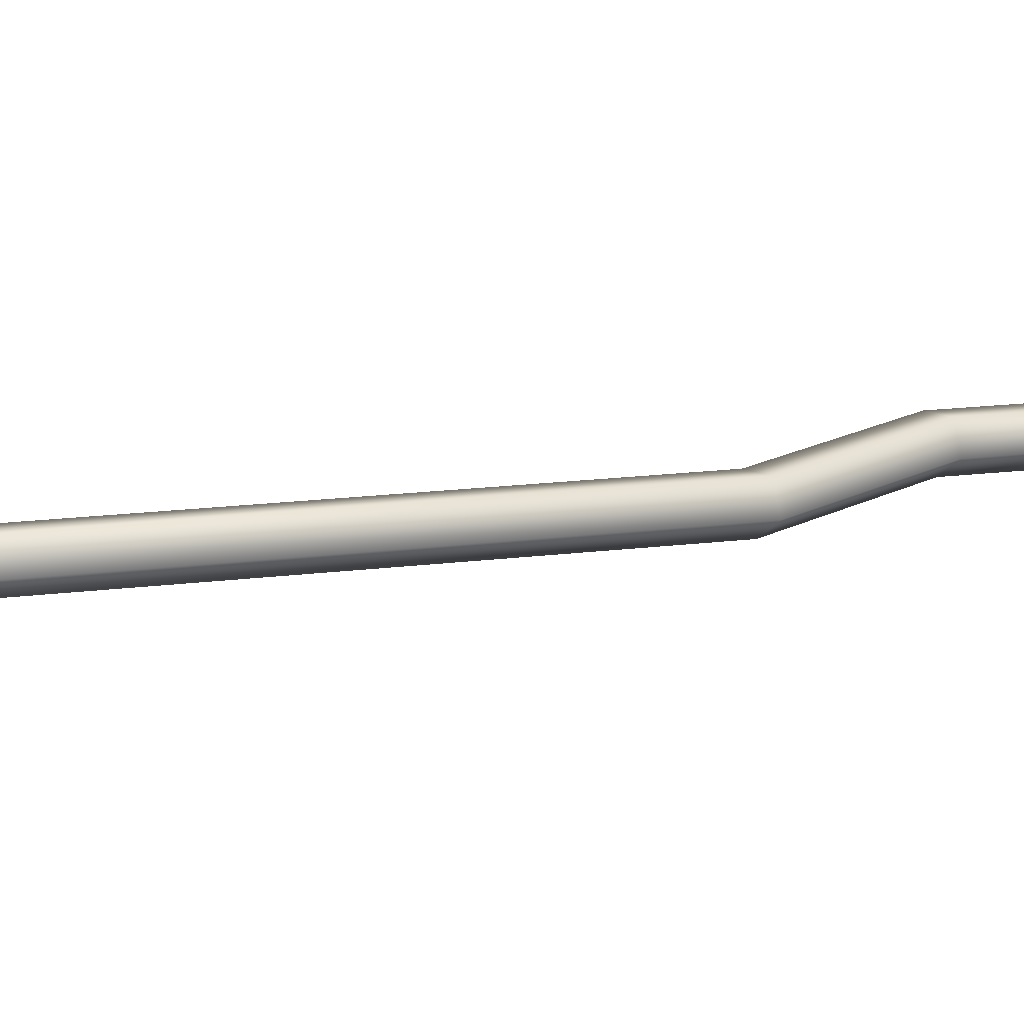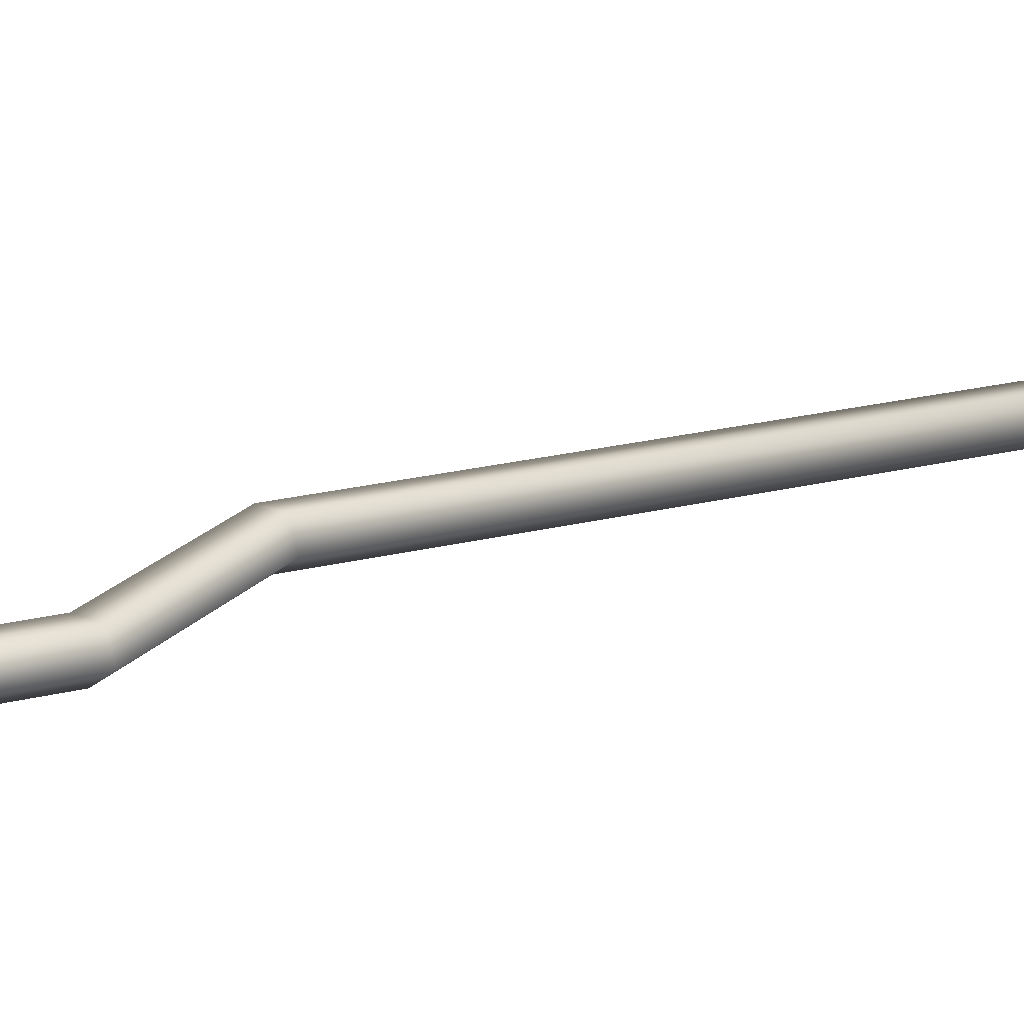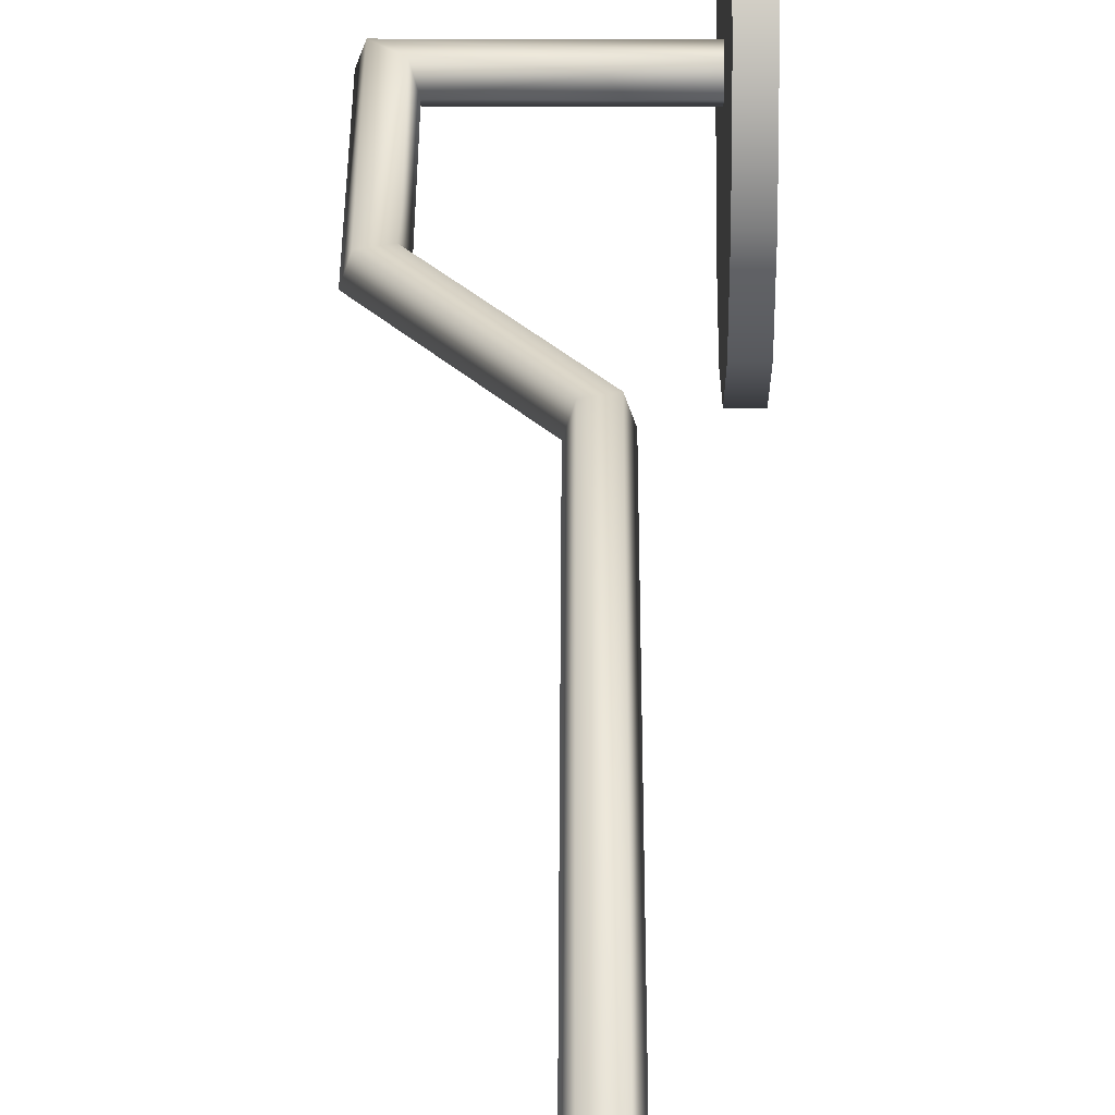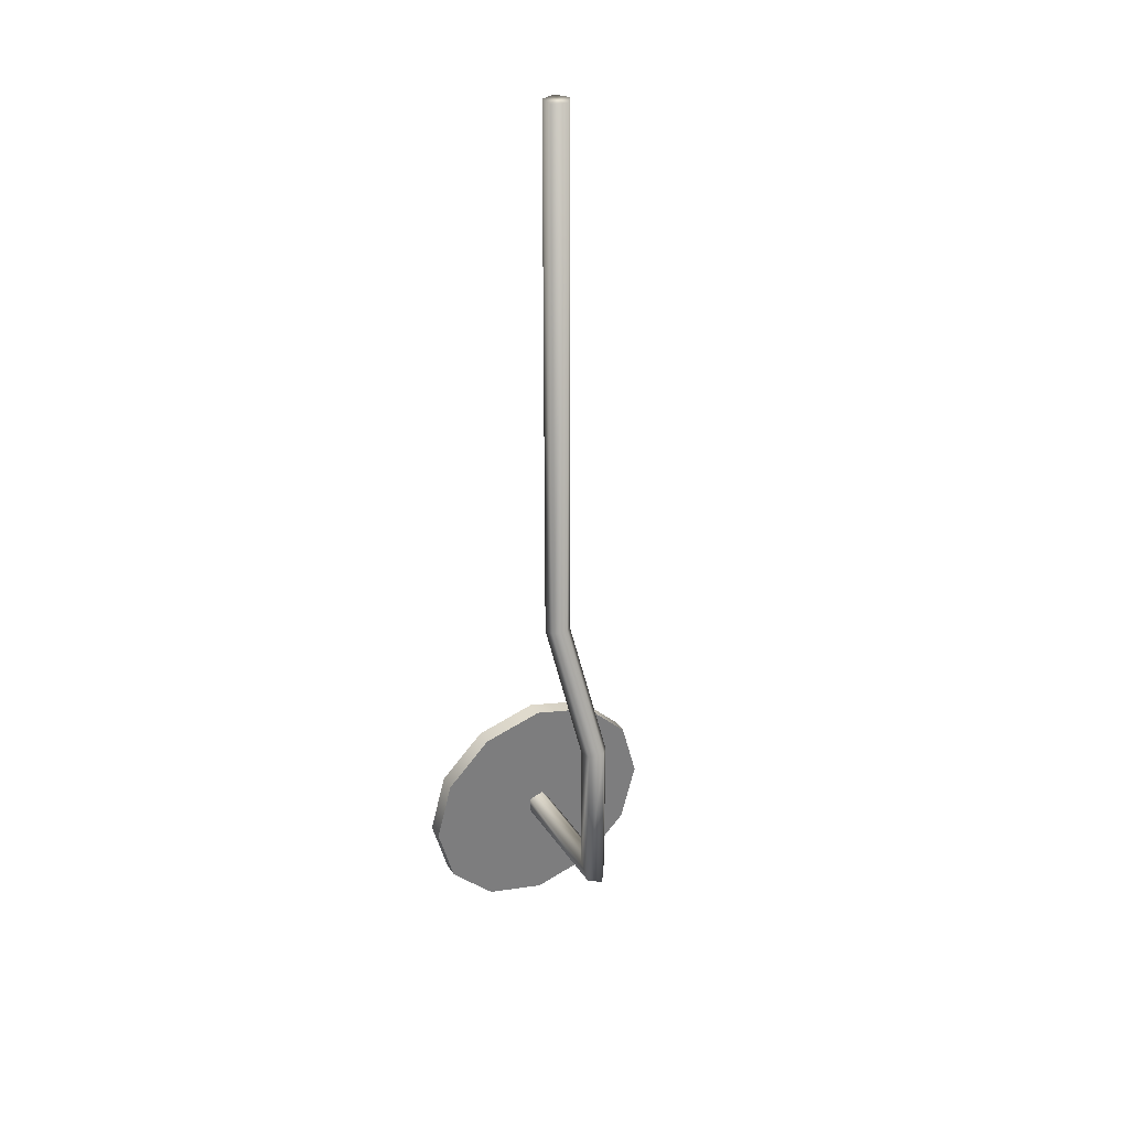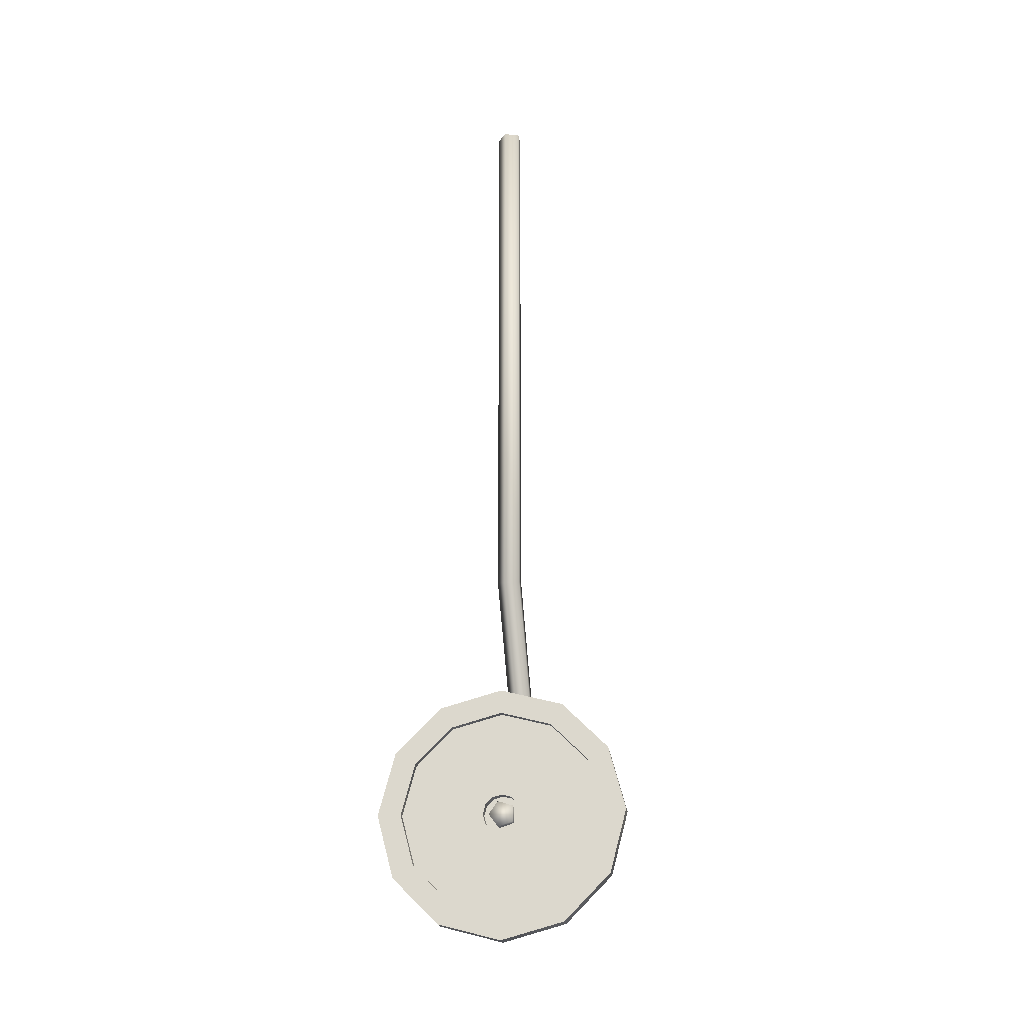
<metadata>
{"format":"obj","ext":"obj","renderer":"f3d","projection":"perspective","resolution":1024,"background":"white","views":[{"elev":11.9,"azim":-110.0,"up":"+Z"},{"elev":17.4,"azim":61.2,"up":"+Z"},{"elev":31.0,"azim":-179.8,"up":"+Z"},{"elev":32.4,"azim":61.6,"up":"+Y"},{"elev":-21.6,"azim":-81.7,"up":"+Y"}]}
</metadata>
<code>
o Component_55_6/Component_55/mesh83/mesh83-geometry#mesh83-geometry
v -0.4124 -0.2869 0.2335
v -0.4079 -0.2854 0.2335
v -0.4124 -0.1226 0.2335
v -0.385 -0.3161 0.2335
v -0.4079 -0.1226 0.2335
v -0.4138 -0.2874 0.2292
v -0.3896 -0.3176 0.2335
v -0.4065 -0.2849 0.2292
v -0.4101 -0.1226 0.2265
v -0.4065 -0.1226 0.2292
v -0.4138 -0.1226 0.2292
v -0.391 -0.3181 0.2292
v -0.3896 -0.3603 0.2335
v -0.3836 -0.3156 0.2292
v -0.4101 -0.2861 0.2265
v -0.3873 -0.3169 0.2265
v -0.391 -0.3589 0.2292
v -0.385 -0.3649 0.2335
v -0.4238 -0.3603 0.2335
v -0.3836 -0.3663 0.2292
v -0.3873 -0.3626 0.2265
v -0.4238 -0.3589 0.2292
v -0.4238 -0.3649 0.2335
v -0.4238 -0.3663 0.2292
v -0.4238 -0.3626 0.2265
v -0.4265 -0.3603 0.2335
v -0.4238 -0.3578 0.2332
v -0.4238 -0.3598 0.2352
v -0.4265 -0.3589 0.2292
v -0.4238 -0.357 0.2304
v -0.4238 -0.3578 0.2276
v -0.4265 -0.3626 0.2265
v -0.4238 -0.3674 0.2332
v -0.4265 -0.3663 0.2292
v -0.4265 -0.3649 0.2335
v -0.4238 -0.3674 0.2276
v -0.4238 -0.3264 0.2304
v -0.4265 -0.3578 0.2332
v -0.4265 -0.357 0.2304
v -0.4238 -0.3598 0.2256
v -0.4238 -0.3682 0.2304
v -0.4238 -0.3654 0.2352
v -0.4238 -0.3654 0.2256
v -0.4238 -0.3626 0.236
v -0.4265 -0.3598 0.2352
v -0.4265 -0.3578 0.2276
v -0.4238 -0.3312 0.2123
v -0.4265 -0.3674 0.2332
v -0.4238 -0.3988 0.2304
v -0.4265 -0.3674 0.2276
v -0.4238 -0.394 0.2123
v -0.4265 -0.3682 0.2304
v -0.4238 -0.3312 0.2485
v -0.4265 -0.3626 0.236
v -0.4265 -0.3332 0.2304
v -0.4286 -0.3264 0.2304
v -0.4265 -0.3371 0.2157
v -0.4238 -0.3626 0.2248
v -0.4265 -0.3598 0.2256
v -0.4265 -0.3654 0.2352
v -0.4265 -0.3654 0.2256
v -0.4286 -0.3312 0.2485
v -0.4286 -0.3312 0.2123
v -0.4265 -0.3626 0.2248
v -0.4265 -0.392 0.2304
v -0.4265 -0.3881 0.2157
v -0.4286 -0.394 0.2123
v -0.4238 -0.394 0.2485
v -0.4286 -0.3445 0.2618
v -0.4265 -0.3371 0.2451
v -0.4286 -0.3371 0.2157
v -0.4286 -0.3445 0.199
v -0.4286 -0.3371 0.2451
v -0.4238 -0.3807 0.199
v -0.4286 -0.3988 0.2304
v -0.4286 -0.3807 0.199
v -0.4238 -0.3445 0.2618
v -0.4286 -0.3479 0.2559
v -0.4286 -0.3332 0.2304
v -0.4265 -0.3479 0.2049
v -0.4286 -0.3479 0.2049
v -0.4238 -0.3445 0.199
v -0.4286 -0.392 0.2304
v -0.4286 -0.3773 0.2049
v -0.4238 -0.3807 0.2618
v -0.4286 -0.394 0.2485
v -0.4286 -0.3626 0.2598
v -0.4238 -0.3626 0.2666
v -0.4265 -0.3881 0.2451
v -0.4265 -0.3773 0.2049
v -0.4286 -0.3626 0.1941
v -0.4286 -0.3626 0.201
v -0.4265 -0.3479 0.2559
v -0.4238 -0.3626 0.1941
v -0.4286 -0.3881 0.2157
v -0.4286 -0.3881 0.2451
v -0.4286 -0.3807 0.2618
v -0.4286 -0.3626 0.2666
v -0.4265 -0.3626 0.201
v -0.4286 -0.3773 0.2559
v -0.4265 -0.3626 0.2598
v -0.4265 -0.3773 0.2559
f 1 2 3
f 3 2 1
f 2 1 4
f 4 1 2
f 5 3 2
f 2 3 5
f 1 3 6
f 6 3 1
f 7 4 1
f 1 4 7
f 2 4 8
f 8 4 2
f 3 5 9
f 9 5 3
f 5 2 10
f 10 2 5
f 11 6 3
f 3 6 11
f 6 12 1
f 1 12 6
f 7 13 4
f 4 13 7
f 7 1 12
f 12 1 7
f 14 8 4
f 4 8 14
f 8 10 2
f 2 10 8
f 10 9 5
f 5 9 10
f 11 3 9
f 9 3 11
f 6 11 15
f 15 11 6
f 12 6 16
f 16 6 12
f 13 7 17
f 17 7 13
f 18 4 13
f 13 4 18
f 12 17 7
f 7 17 12
f 8 14 15
f 15 14 8
f 4 18 14
f 14 18 4
f 10 8 9
f 9 8 10
f 9 15 11
f 11 15 9
f 15 16 6
f 6 16 15
f 12 16 17
f 17 16 12
f 13 17 19
f 19 17 13
f 13 19 18
f 18 19 13
f 16 15 14
f 14 15 16
f 15 9 8
f 8 9 15
f 20 14 18
f 18 14 20
f 21 17 16
f 16 17 21
f 22 19 17
f 17 19 22
f 23 18 19
f 19 18 23
f 16 14 21
f 21 14 16
f 20 21 14
f 14 21 20
f 20 18 24
f 24 18 20
f 21 25 17
f 17 25 21
f 19 22 26
f 26 22 19
f 22 19 27
f 27 19 22
f 22 17 25
f 25 17 22
f 23 24 18
f 18 24 23
f 23 28 19
f 19 28 23
f 19 26 23
f 23 26 19
f 20 24 21
f 21 24 20
f 25 21 24
f 24 21 25
f 29 26 22
f 22 26 29
f 27 19 28
f 28 19 27
f 30 22 27
f 27 22 30
f 25 22 31
f 31 22 25
f 25 32 22
f 22 32 25
f 24 33 23
f 23 33 24
f 24 23 34
f 34 23 24
f 23 33 28
f 28 33 23
f 35 23 26
f 26 23 35
f 25 36 24
f 24 36 25
f 24 34 25
f 25 34 24
f 29 34 26
f 26 34 29
f 29 22 32
f 32 22 29
f 27 37 28
f 28 37 27
f 27 28 38
f 38 28 27
f 31 22 30
f 30 22 31
f 30 37 27
f 27 37 30
f 30 27 39
f 39 27 30
f 40 25 31
f 31 25 40
f 32 25 34
f 34 25 32
f 41 33 24
f 24 33 41
f 35 34 23
f 23 34 35
f 33 42 28
f 28 42 33
f 35 26 34
f 34 26 35
f 43 36 25
f 25 36 43
f 36 41 24
f 24 41 36
f 32 34 29
f 29 34 32
f 28 37 44
f 44 37 28
f 45 38 28
f 28 38 45
f 38 39 27
f 27 39 38
f 31 30 46
f 46 30 31
f 31 47 30
f 30 47 31
f 47 37 30
f 30 37 47
f 39 46 30
f 30 46 39
f 43 25 40
f 40 25 43
f 31 46 40
f 40 46 31
f 40 47 31
f 31 47 40
f 33 41 48
f 48 41 33
f 41 33 49
f 49 33 41
f 33 48 42
f 42 48 33
f 33 42 49
f 49 42 33
f 44 28 42
f 42 28 44
f 36 43 50
f 50 43 36
f 43 36 51
f 51 36 43
f 41 36 52
f 52 36 41
f 36 41 49
f 49 41 36
f 53 44 37
f 37 44 53
f 44 54 28
f 28 54 44
f 38 45 55
f 55 45 38
f 45 28 54
f 54 28 45
f 39 38 55
f 55 38 39
f 37 47 56
f 56 47 37
f 46 39 57
f 57 39 46
f 58 43 40
f 40 43 58
f 59 40 46
f 46 40 59
f 58 47 40
f 40 47 58
f 52 48 41
f 41 48 52
f 60 42 48
f 48 42 60
f 42 44 49
f 49 44 42
f 42 60 44
f 44 60 42
f 61 50 43
f 43 50 61
f 50 52 36
f 36 52 50
f 51 36 49
f 49 36 51
f 58 43 51
f 51 43 58
f 44 53 49
f 49 53 44
f 53 37 62
f 62 37 53
f 54 44 60
f 60 44 54
f 45 54 55
f 55 54 45
f 57 39 55
f 55 39 57
f 63 56 47
f 47 56 63
f 56 62 37
f 37 62 56
f 59 46 57
f 57 46 59
f 58 64 43
f 43 64 58
f 40 59 58
f 58 59 40
f 51 47 58
f 58 47 51
f 52 65 48
f 48 65 52
f 48 65 60
f 60 65 48
f 61 66 50
f 50 66 61
f 61 43 64
f 64 43 61
f 50 65 52
f 52 65 50
f 51 49 67
f 67 49 51
f 49 53 68
f 68 53 49
f 62 69 53
f 53 69 62
f 60 65 54
f 54 65 60
f 70 55 54
f 54 55 70
f 57 55 71
f 71 55 57
f 63 71 56
f 56 71 63
f 63 47 72
f 72 47 63
f 56 73 62
f 62 73 56
f 64 59 57
f 57 59 64
f 64 58 59
f 59 58 64
f 74 47 51
f 51 47 74
f 64 66 61
f 61 66 64
f 66 65 50
f 50 65 66
f 75 67 49
f 49 67 75
f 67 76 51
f 51 76 67
f 53 77 68
f 68 77 53
f 49 68 75
f 75 68 49
f 62 78 69
f 69 78 62
f 77 53 69
f 69 53 77
f 54 65 70
f 70 65 54
f 55 70 79
f 79 70 55
f 79 71 55
f 55 71 79
f 57 71 80
f 80 71 57
f 81 71 63
f 63 71 81
f 71 79 56
f 56 79 71
f 82 72 47
f 47 72 82
f 72 81 63
f 63 81 72
f 79 73 56
f 56 73 79
f 73 78 62
f 62 78 73
f 66 64 57
f 57 64 66
f 82 47 74
f 74 47 82
f 74 51 76
f 76 51 74
f 65 66 83
f 83 66 65
f 67 75 83
f 83 75 67
f 76 67 84
f 84 67 76
f 68 77 85
f 85 77 68
f 86 75 68
f 68 75 86
f 87 69 78
f 78 69 87
f 77 69 88
f 88 69 77
f 65 89 70
f 70 89 65
f 73 79 70
f 70 79 73
f 81 80 71
f 71 80 81
f 80 90 57
f 57 90 80
f 72 82 91
f 91 82 72
f 92 81 72
f 72 81 92
f 78 73 93
f 93 73 78
f 90 66 57
f 57 66 90
f 94 82 74
f 74 82 94
f 74 76 94
f 94 76 74
f 95 83 66
f 66 83 95
f 83 96 65
f 65 96 83
f 83 75 96
f 96 75 83
f 95 67 83
f 83 67 95
f 84 67 95
f 95 67 84
f 92 76 84
f 84 76 92
f 88 85 77
f 77 85 88
f 85 97 68
f 68 97 85
f 75 86 96
f 96 86 75
f 86 68 97
f 97 68 86
f 87 97 69
f 69 97 87
f 78 93 87
f 87 93 78
f 98 88 69
f 69 88 98
f 89 65 96
f 96 65 89
f 70 89 93
f 93 89 70
f 70 93 73
f 73 93 70
f 80 81 99
f 99 81 80
f 99 90 80
f 80 90 99
f 94 91 82
f 82 91 94
f 91 76 72
f 72 76 91
f 92 99 81
f 81 99 92
f 76 92 72
f 72 92 76
f 66 90 95
f 95 90 66
f 91 94 76
f 76 94 91
f 84 95 90
f 90 95 84
f 84 90 92
f 92 90 84
f 88 98 85
f 85 98 88
f 97 85 98
f 98 85 97
f 96 86 100
f 100 86 96
f 86 97 100
f 100 97 86
f 100 97 87
f 87 97 100
f 98 69 97
f 97 69 98
f 101 87 93
f 93 87 101
f 89 96 102
f 102 96 89
f 89 102 93
f 93 102 89
f 99 92 90
f 90 92 99
f 100 102 96
f 96 102 100
f 87 101 100
f 100 101 87
f 101 93 102
f 102 93 101
f 102 100 101
f 101 100 102

</code>
